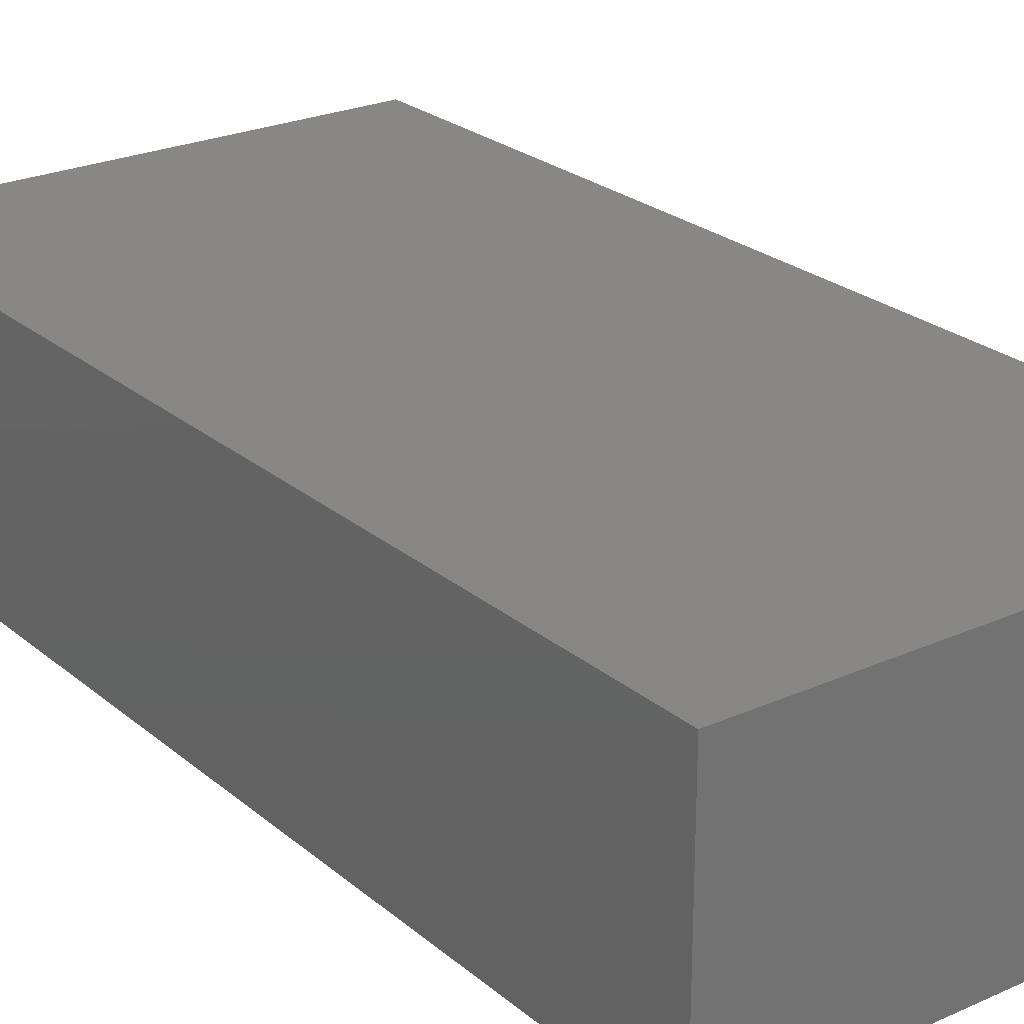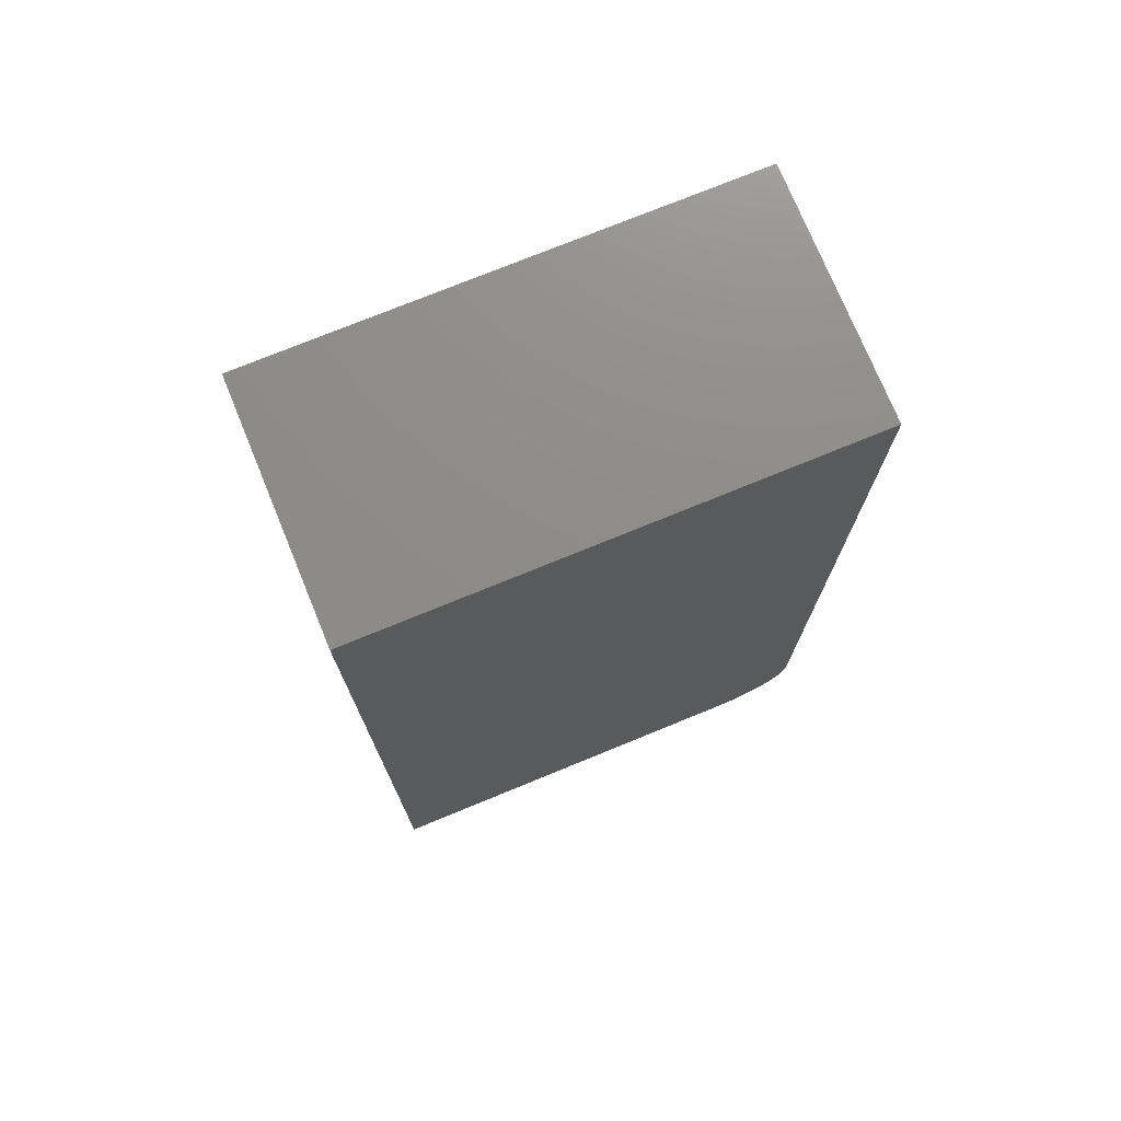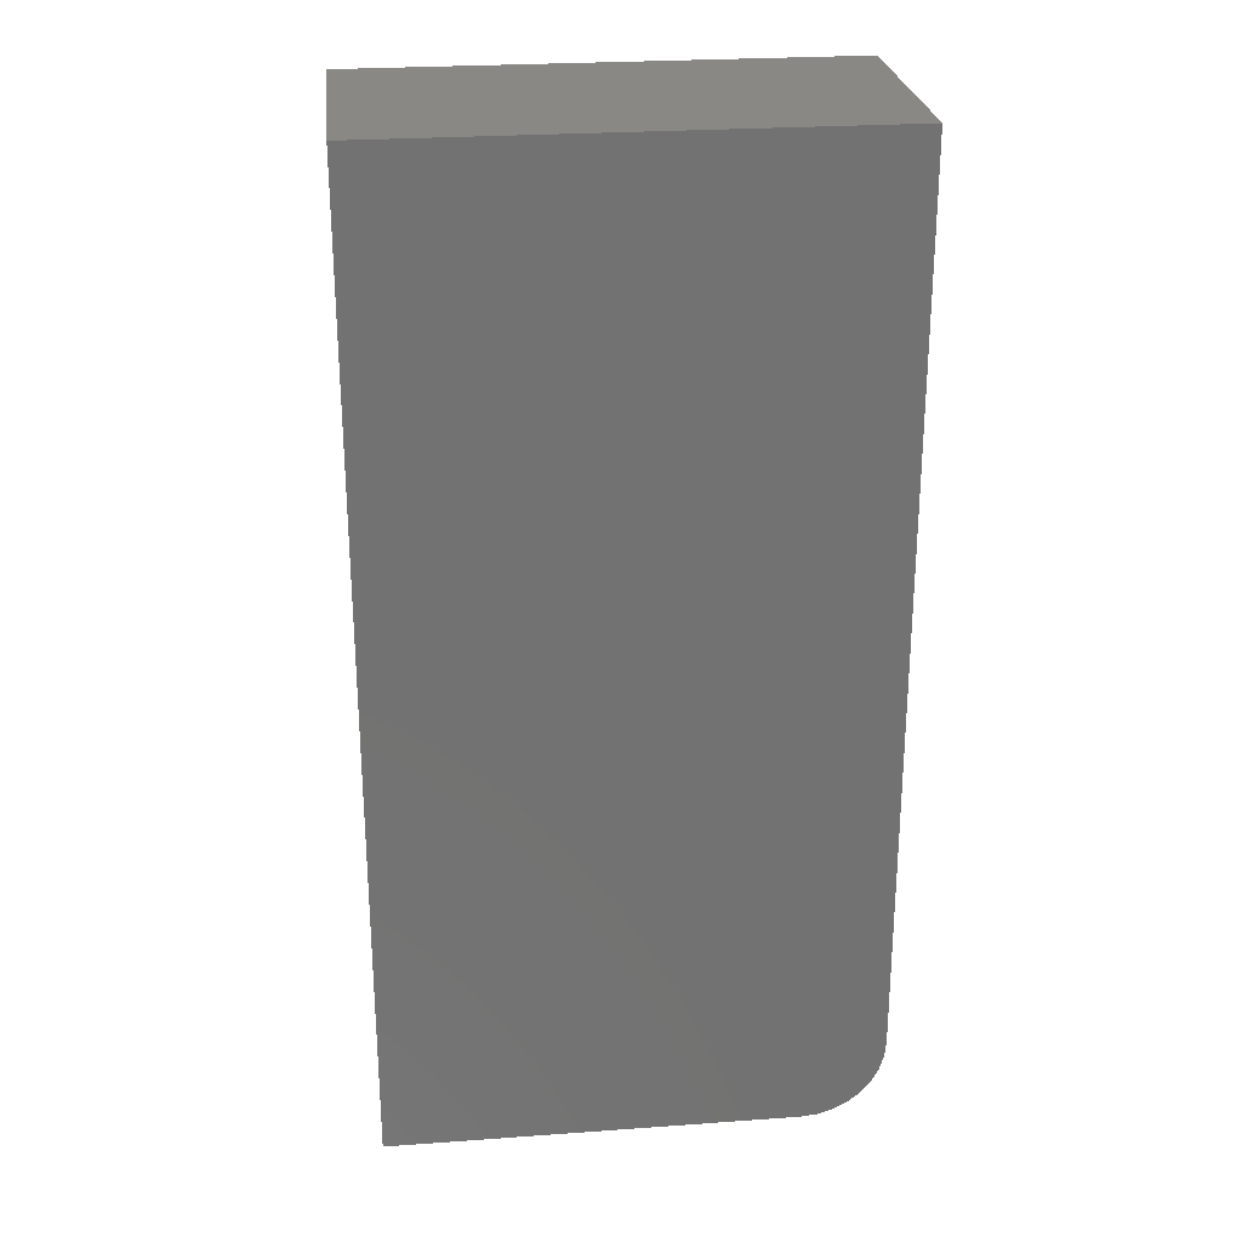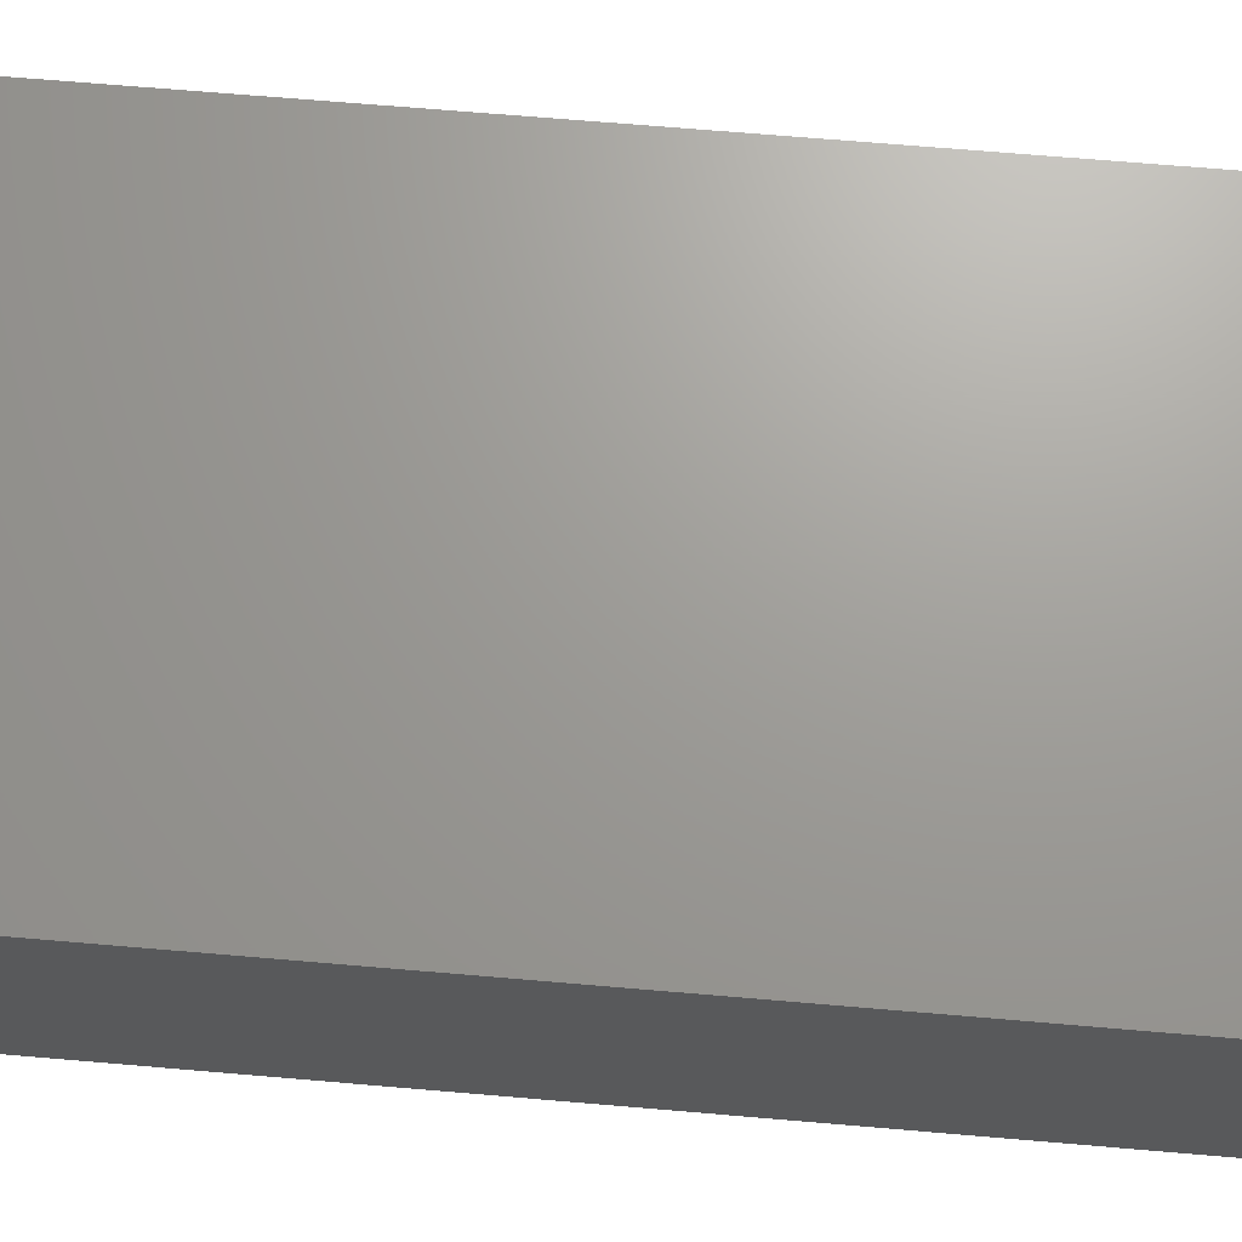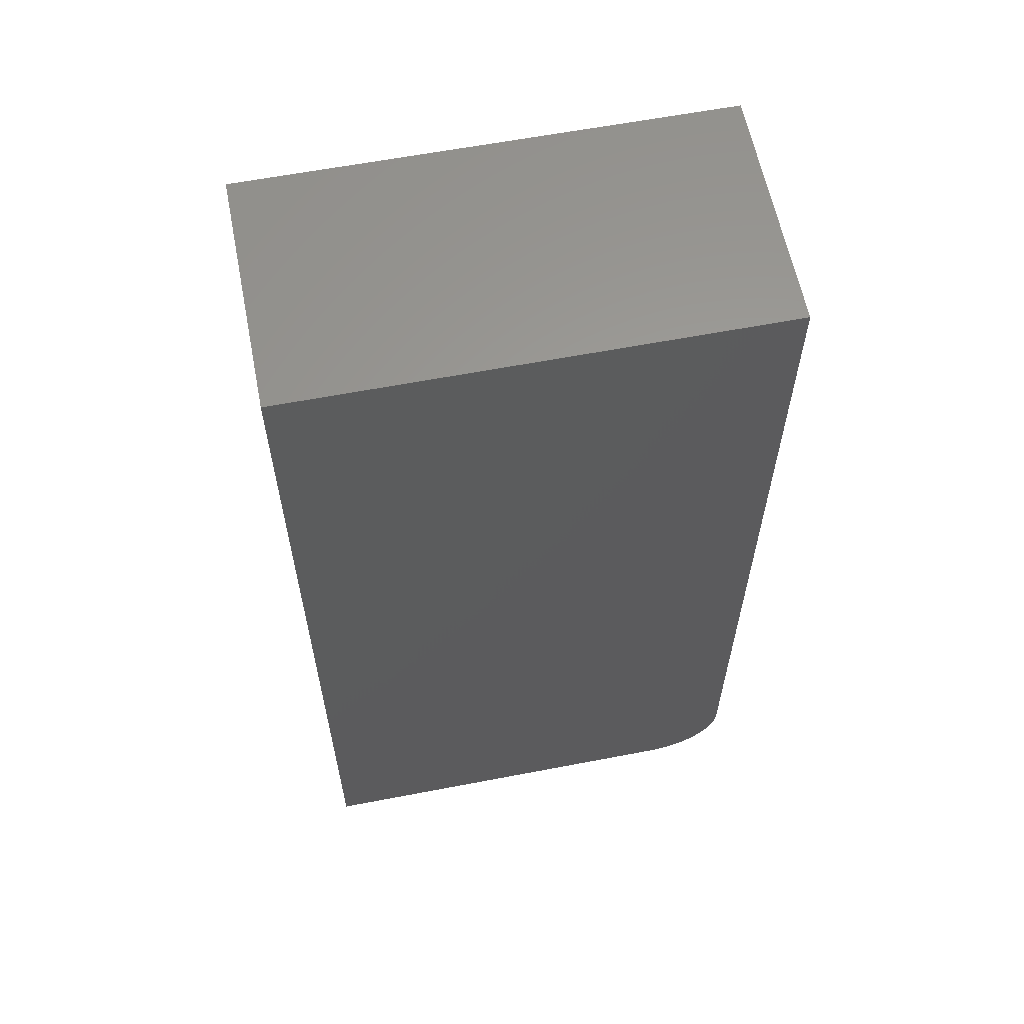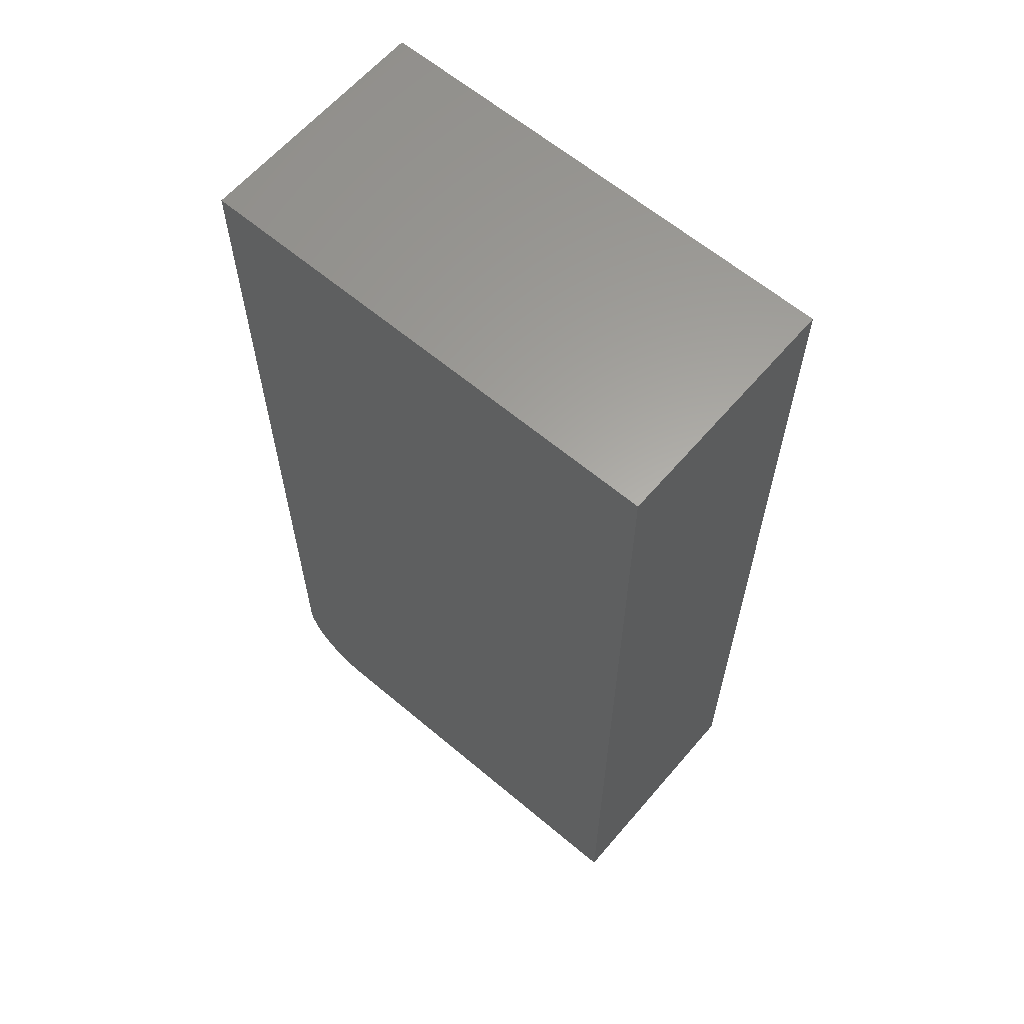
<metadata>
{"format":"stl","ext":"stl","renderer":"f3d","projection":"perspective","resolution":1024,"background":"white","views":[{"elev":24.4,"azim":-36.5,"up":"+Z"},{"elev":74.6,"azim":-22.3,"up":"+Y"},{"elev":26.0,"azim":-6.5,"up":"+Y"},{"elev":69.0,"azim":94.9,"up":"+Z"},{"elev":61.0,"azim":-11.1,"up":"+Y"},{"elev":62.2,"azim":-139.5,"up":"+Y"}]}
</metadata>
<code>
# stl→obj: 24 verts, 44 faces
v 0 -0.75 0
v 0.3125 -0.75 -1.914e-17
v 1.16e-17 -0.75 0.1895
v 0.3125 -0.75 0.1895
v 0.3247 -0.7488 0.1895
v 0.3364 -0.7452 0.1895
v 0.3472 -0.7395 0.1895
v 0.3567 -0.7317 0.1895
v 0.3645 -0.7222 0.1895
v 0.3702 -0.7114 0.1895
v 0.3738 -0.6997 0.1895
v 0.375 -0.6875 0.1895
v 0.375 0 0.1895
v 1.16e-17 0 0.1895
v 0.375 0 -2.296e-17
v 0.375 -0.6875 -2.296e-17
v 0 0 0
v 0.3738 -0.6997 -2.289e-17
v 0.3702 -0.7114 -2.267e-17
v 0.3645 -0.7222 -2.232e-17
v 0.3567 -0.7317 -2.184e-17
v 0.3472 -0.7395 -2.126e-17
v 0.3364 -0.7452 -2.06e-17
v 0.3247 -0.7488 -1.988e-17
f 1 2 3
f 3 2 4
f 3 4 5
f 3 5 6
f 3 6 7
f 3 7 8
f 3 8 9
f 3 9 10
f 3 10 11
f 3 11 12
f 3 12 13
f 3 13 14
f 15 13 16
f 16 13 12
f 1 17 15
f 1 15 16
f 1 16 18
f 1 18 19
f 1 19 20
f 1 20 21
f 1 21 22
f 1 22 23
f 1 23 24
f 1 24 2
f 16 12 18
f 18 12 11
f 18 11 19
f 19 11 10
f 19 10 20
f 20 10 9
f 20 9 21
f 21 9 8
f 21 8 22
f 22 8 7
f 22 7 23
f 23 7 6
f 23 6 24
f 24 6 5
f 24 5 2
f 2 5 4
f 17 14 15
f 15 14 13
f 14 17 3
f 3 17 1

</code>
